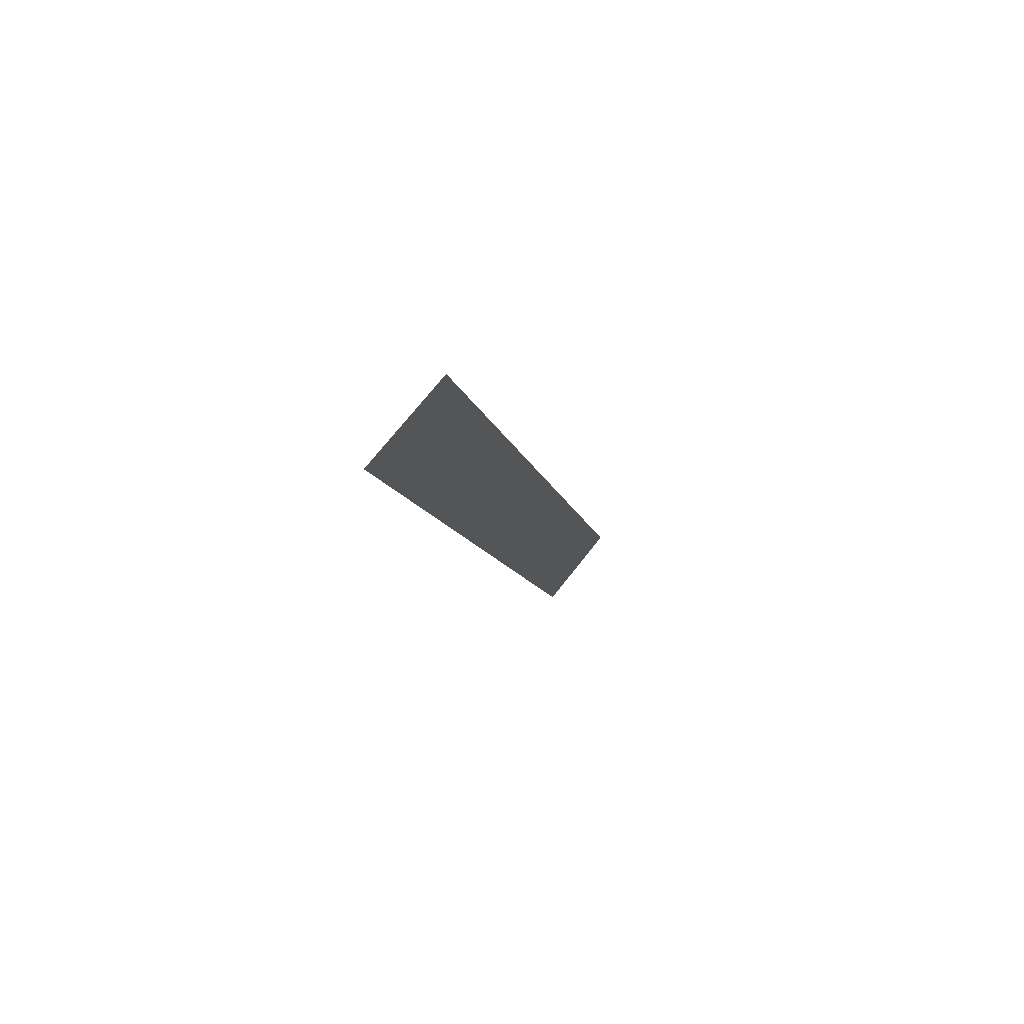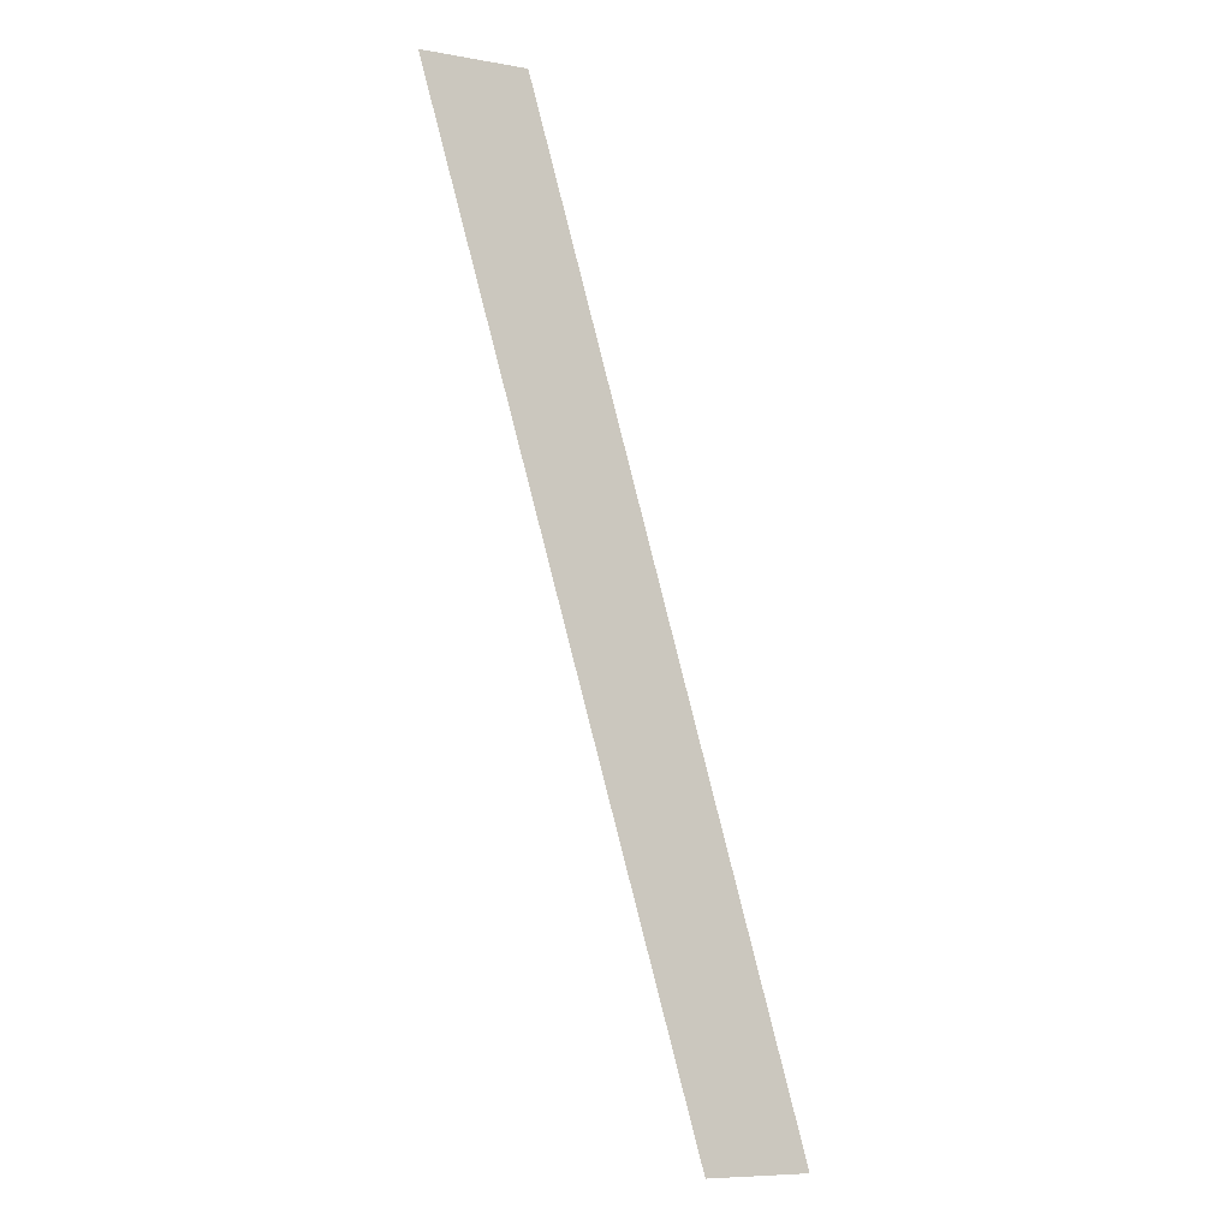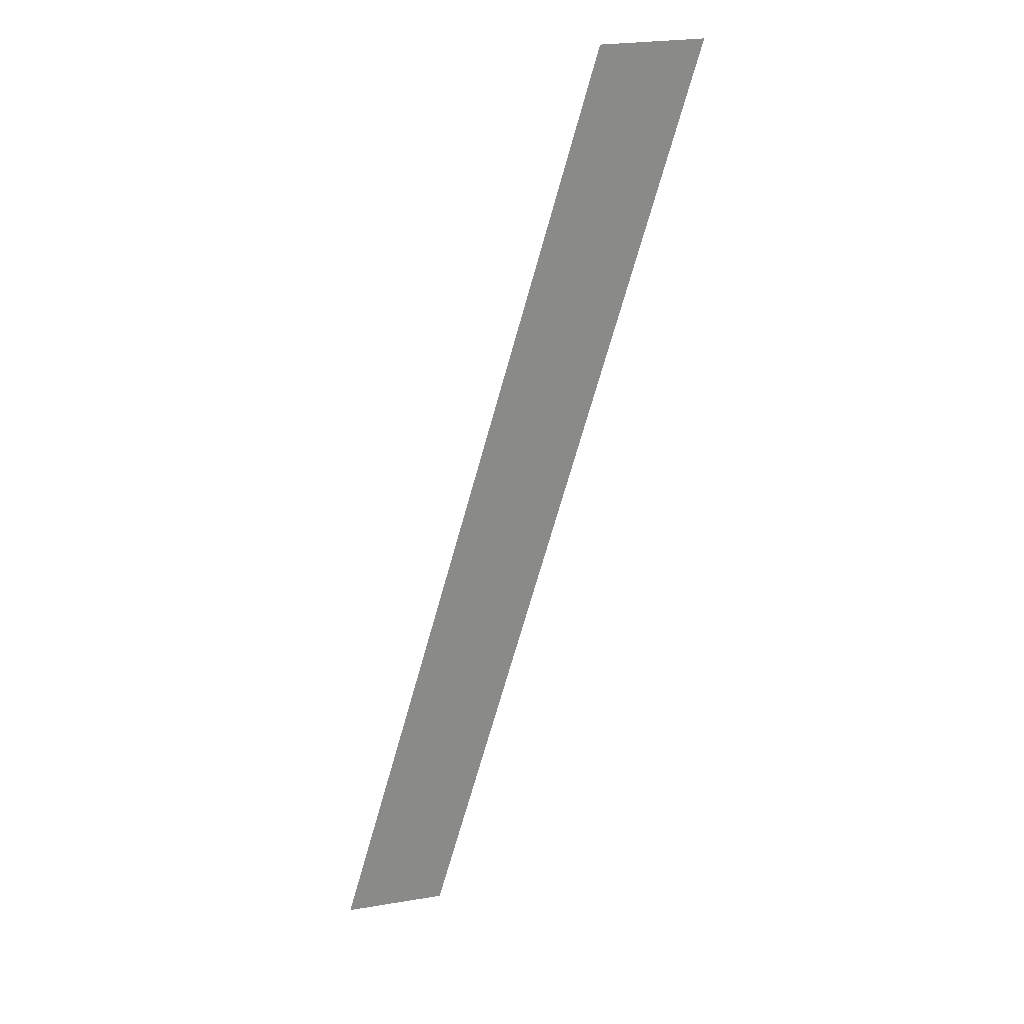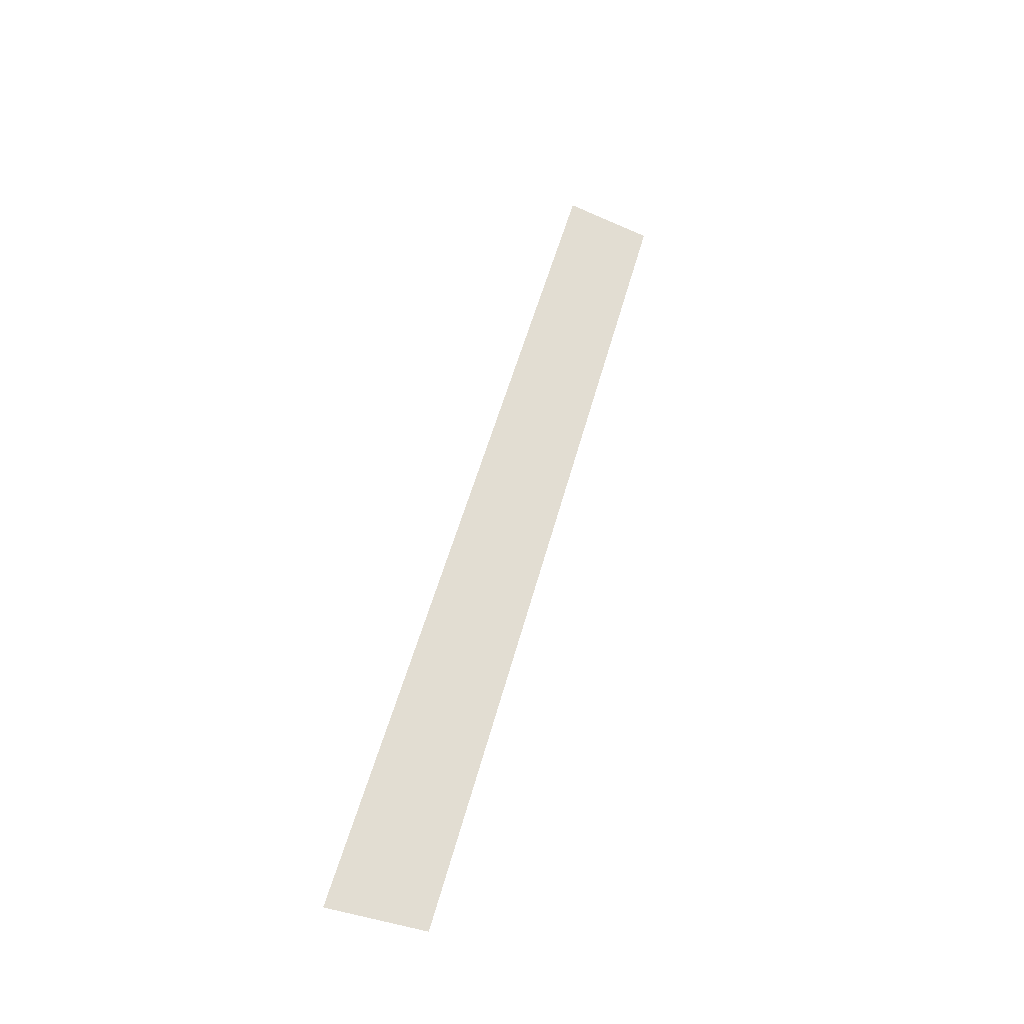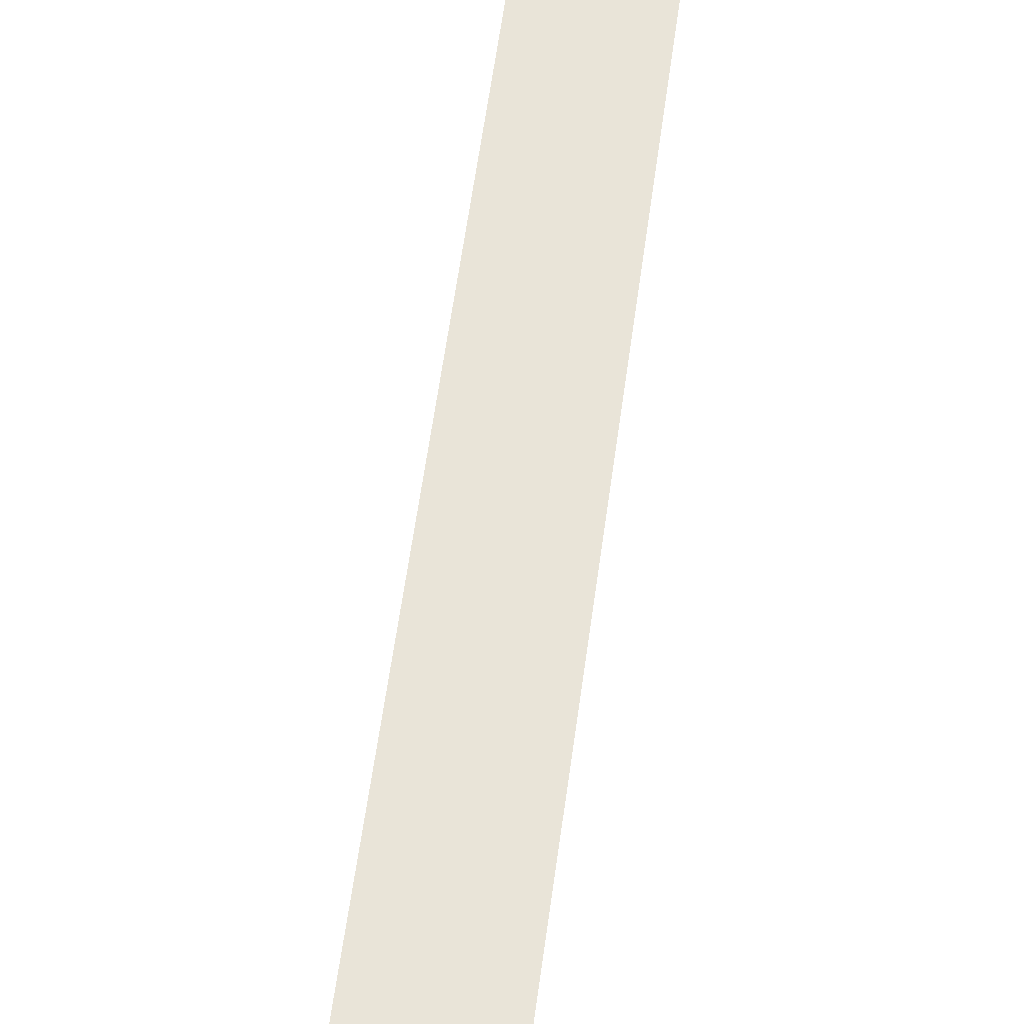
<metadata>
{"format":"obj","ext":"obj","renderer":"f3d","projection":"perspective","resolution":1024,"background":"white","views":[{"elev":68.9,"azim":-52.3,"up":"+Y"},{"elev":-8.0,"azim":-26.1,"up":"+Y"},{"elev":26.6,"azim":165.5,"up":"+Y"},{"elev":-34.8,"azim":148.9,"up":"+Y"},{"elev":59.8,"azim":23.7,"up":"+Z"}]}
</metadata>
<code>
v 1.1 0 0
v 0.3 2.8 0
v -0.001561 2.8 0
v 0.7984 -0 0
v 0.7 1.4 0
v 0.3984 1.4 0
v 0.9 0.7 0
v 0.5984 0.7 0
v 0.5 2.1 0
v 0.1984 2.1 0
f 2 3 10
f 5 6 8
f 7 8 4
f 9 10 6
f 10 9 2
f 8 7 5
f 4 1 7
f 6 5 9

</code>
